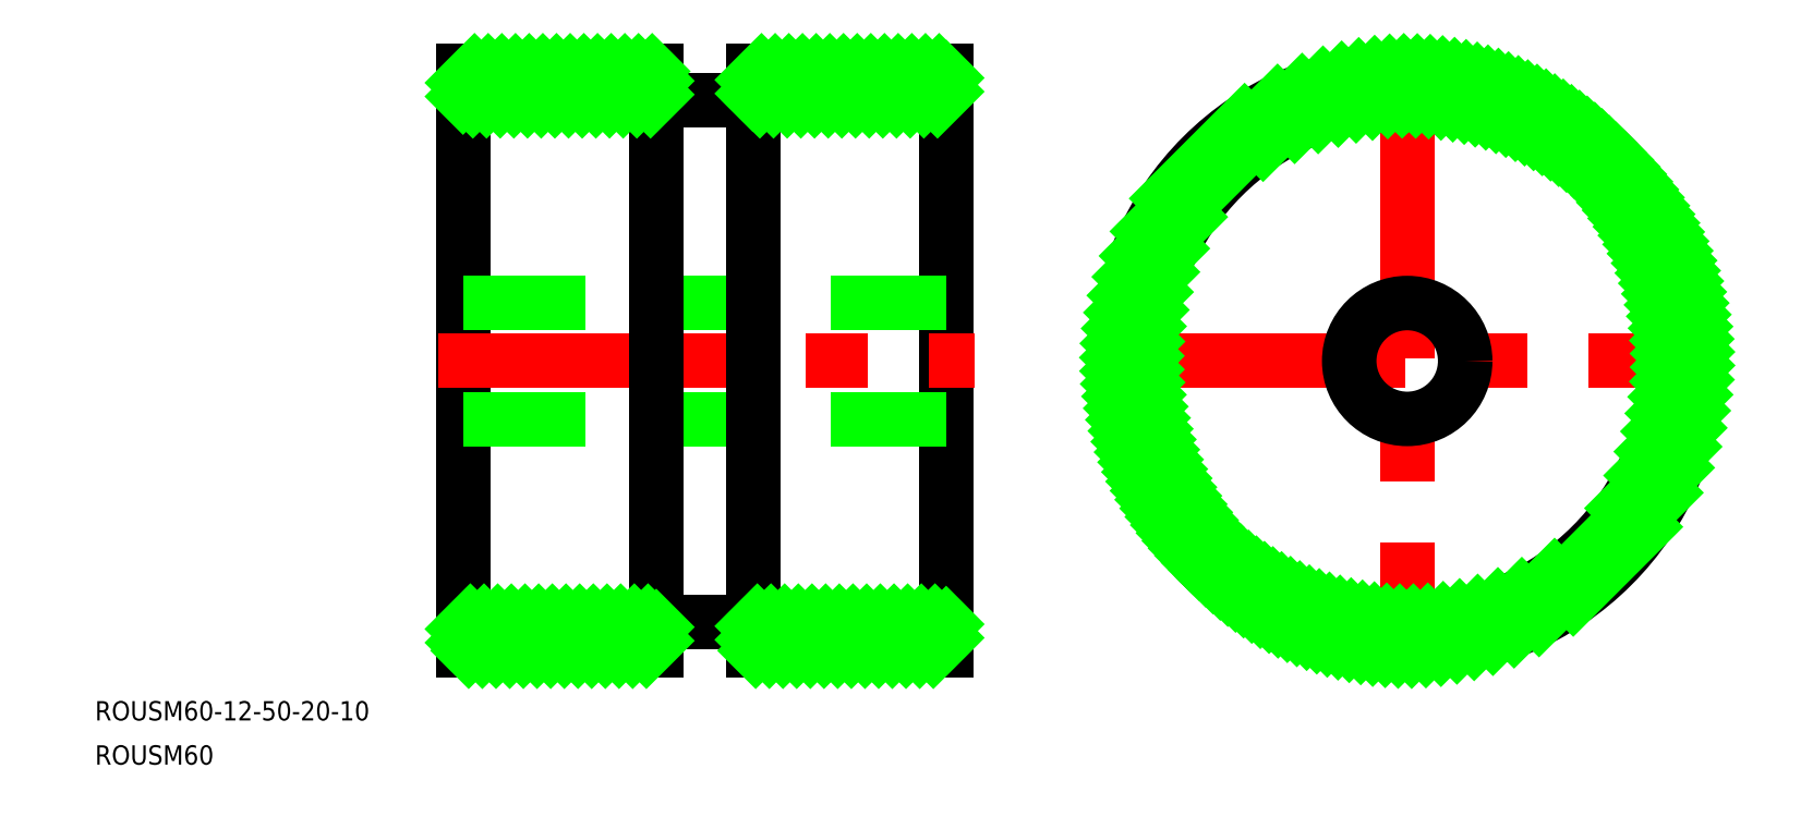
<metadata>
{"format":"dxf","ext":"dxf","renderer":"ezdxf+matplotlib","layout":"modelspace","background":"white","min_lineweight":24,"dpi":150}
</metadata>
<code>
0
SECTION
2
ENTITIES
0
TEXT
8
0
10
10
20
10
30
0
40
2
1
ROUSM60
0
TEXT
8
0
10
10
20
14.57
30
0
40
2
1
ROUSM60-12-50-20-10
0
LINE
8
0
10
48.08
20
21.81
30
0
11
48.08
21
81.81
31
0
0
LINE
8
0
10
48.08
20
81.81
30
0
11
68.08
21
81.81
31
0
0
LINE
8
0
10
98.08
20
81.81
30
0
11
98.08
21
21.81
31
0
0
LINE
8
0
10
98.08
20
21.81
30
0
11
78.08
21
21.81
31
0
0
LINE
8
CENTER
10
45.49
20
51.81
30
0
11
101.1
21
51.81
31
0
0
LINE
8
0
10
48.08
20
57.81
30
0
11
98.08
21
57.81
31
0
0
LINE
8
0
10
48.08
20
45.81
30
0
11
98.08
21
45.81
31
0
0
LINE
8
0
10
68.08
20
21.81
30
0
11
68.08
21
81.81
31
0
0
LINE
8
0
10
78.08
20
81.81
30
0
11
78.08
21
21.81
31
0
0
LINE
8
0
10
48.08
20
78.81
30
0
11
68.08
21
78.81
31
0
0
LINE
8
0
10
98.08
20
24.81
30
0
11
78.08
21
24.81
31
0
0
LINE
8
0
10
78.08
20
81.81
30
0
11
98.08
21
81.81
31
0
0
LINE
8
0
10
68.08
20
21.81
30
0
11
48.08
21
21.81
31
0
0
LINE
8
0
10
68.08
20
78.81
30
0
11
78.08
21
78.81
31
0
0
LINE
8
0
10
78.08
20
78.81
30
0
11
98.08
21
78.81
31
0
0
LINE
8
0
10
68.08
20
24.81
30
0
11
48.08
21
24.81
31
0
0
LINE
8
0
10
78.08
20
24.81
30
0
11
68.08
21
24.81
31
0
0
LINE
8
CENTER
10
113.8
20
51.81
30
0
11
177.8
21
51.81
31
0
0
LINE
8
CENTER
10
145.8
20
83.81
30
0
11
145.8
21
19.81
31
0
0
CIRCLE
8
0
10
145.8
20
51.81
30
0
40
6
0
CIRCLE
8
0
10
145.8
20
51.81
30
0
40
27
0
CIRCLE
8
0
10
145.8
20
51.81
30
0
40
30
0
INSERT
8
0
2
*X2
10
0
20
0
30
0
0
ENDSEC
0
EOF

</code>
